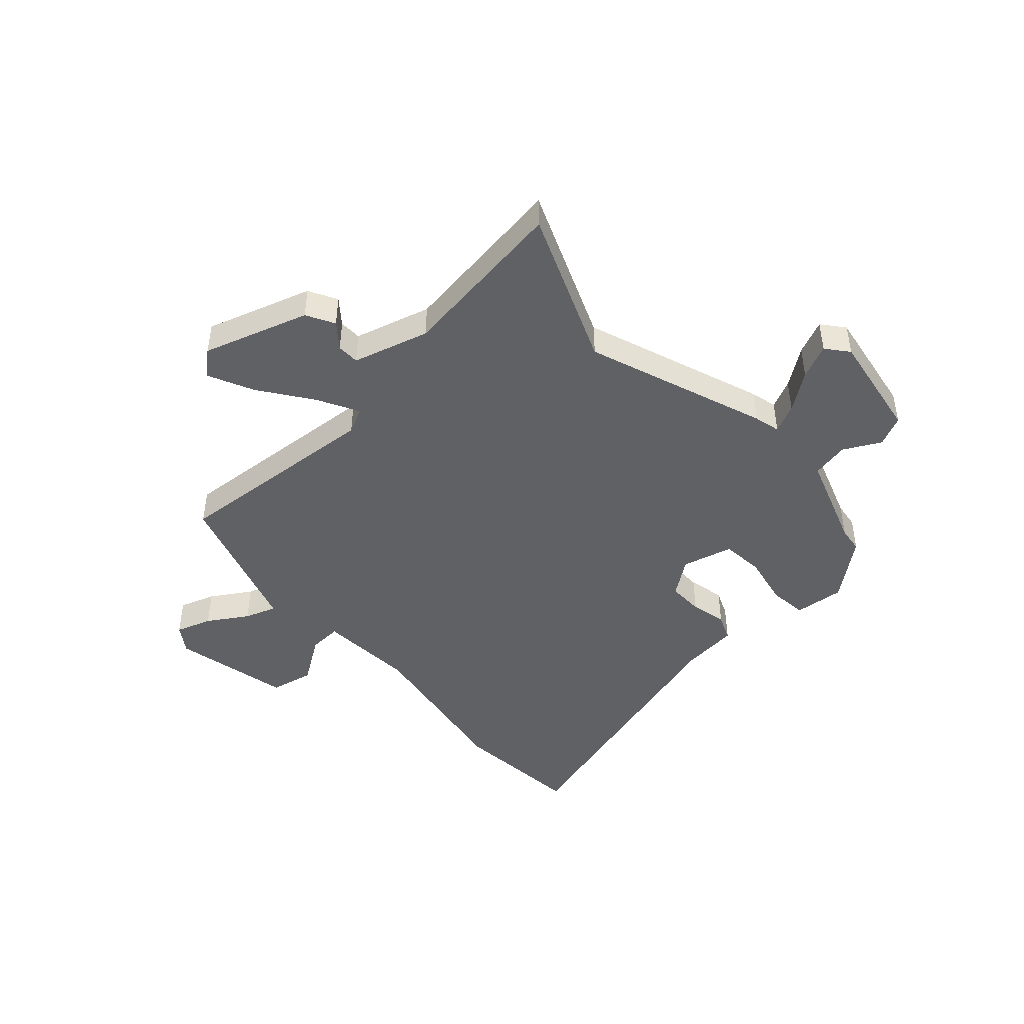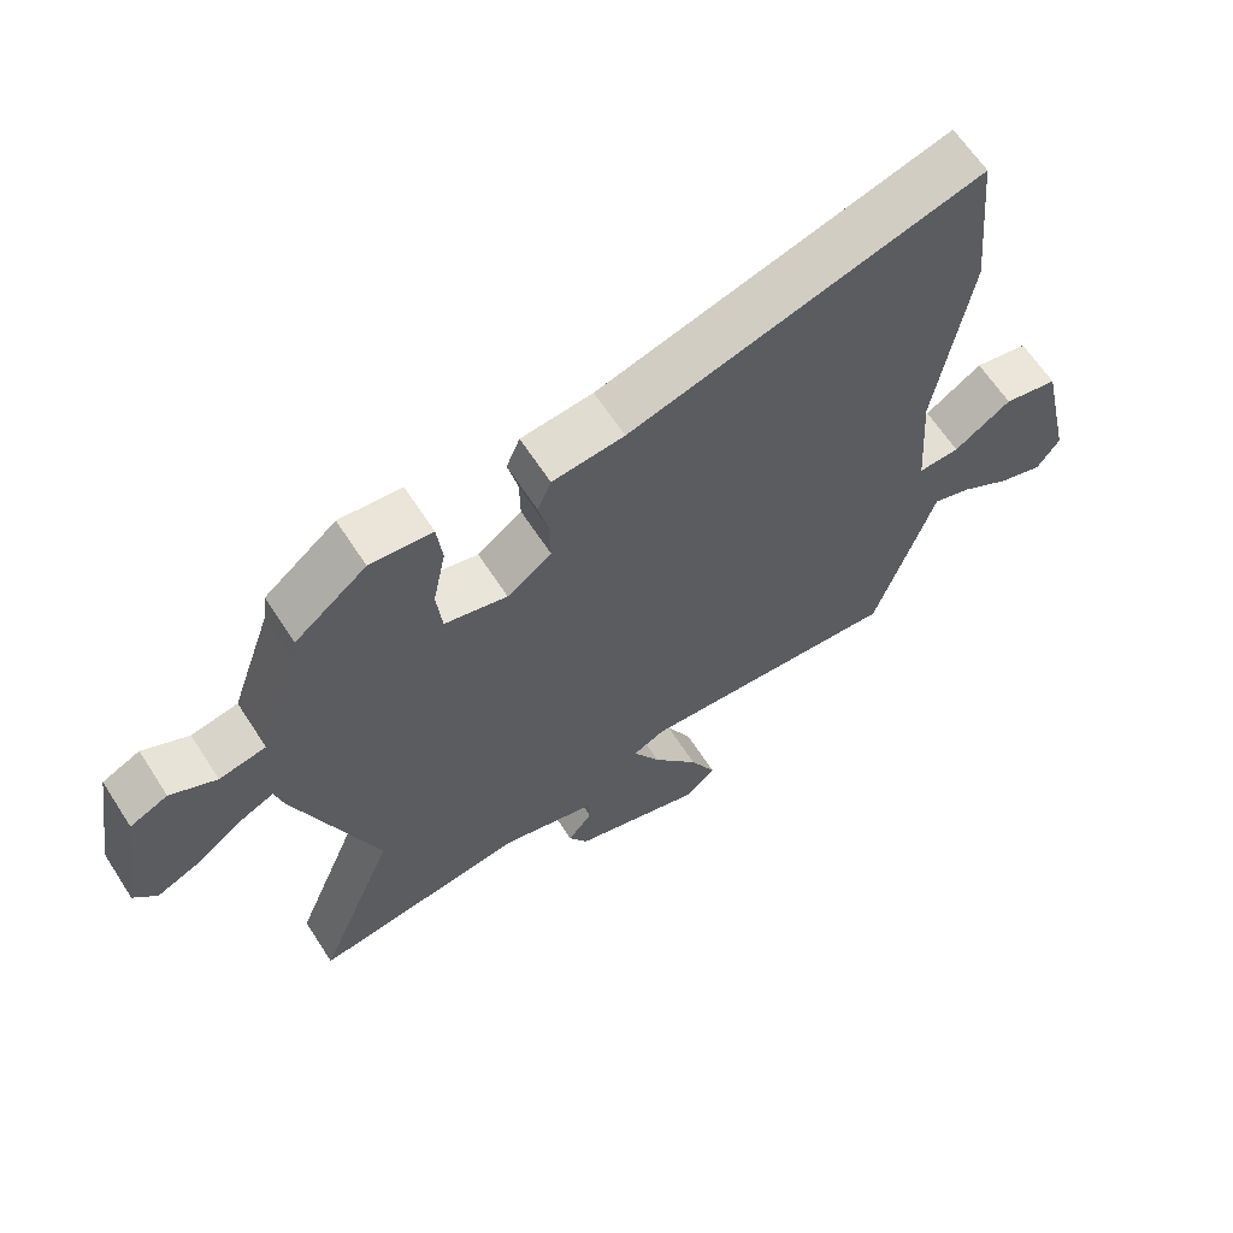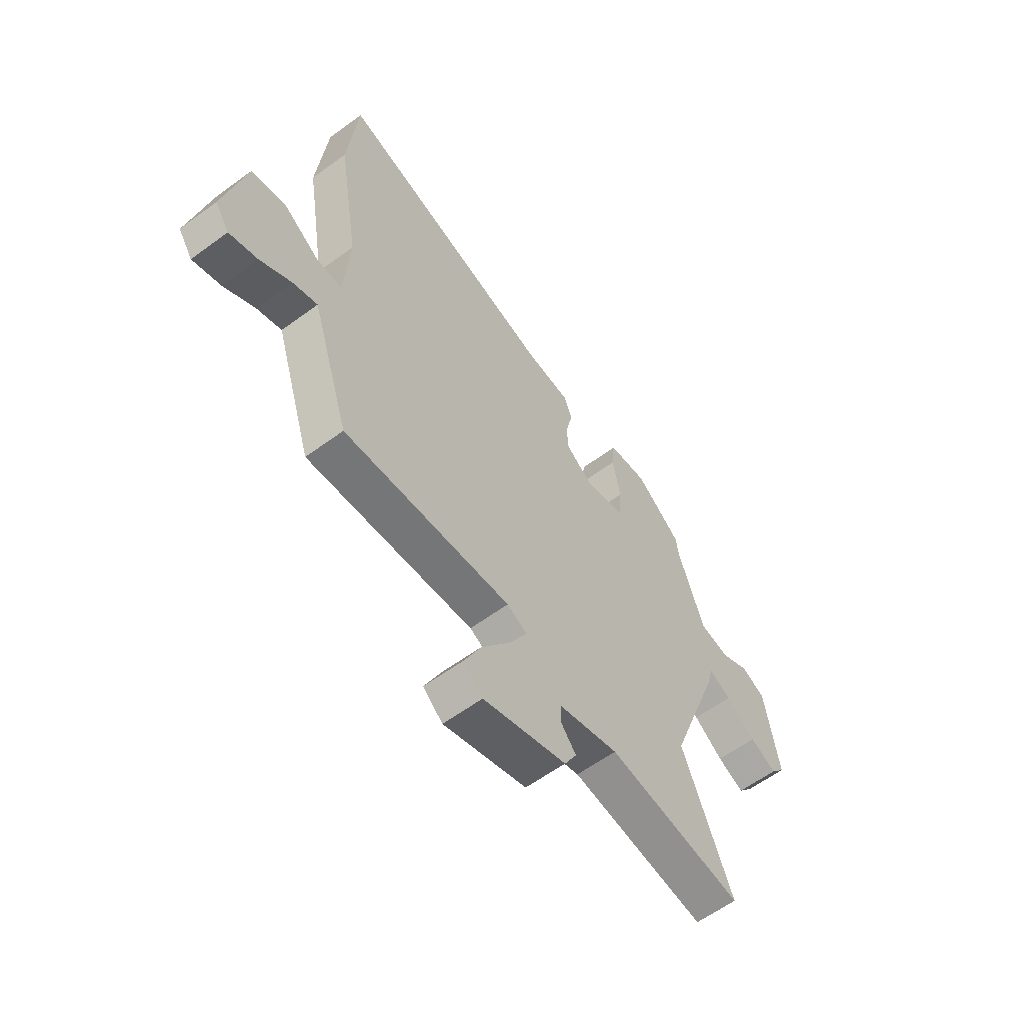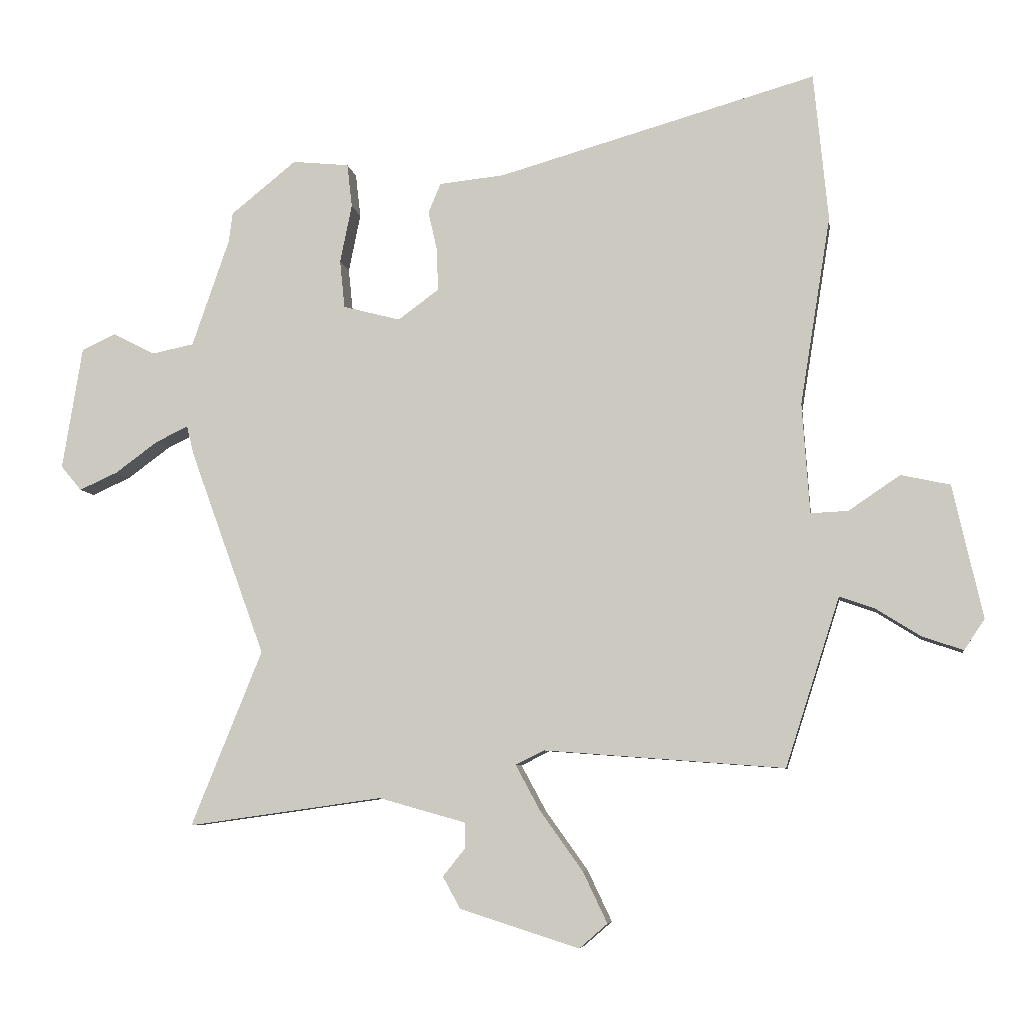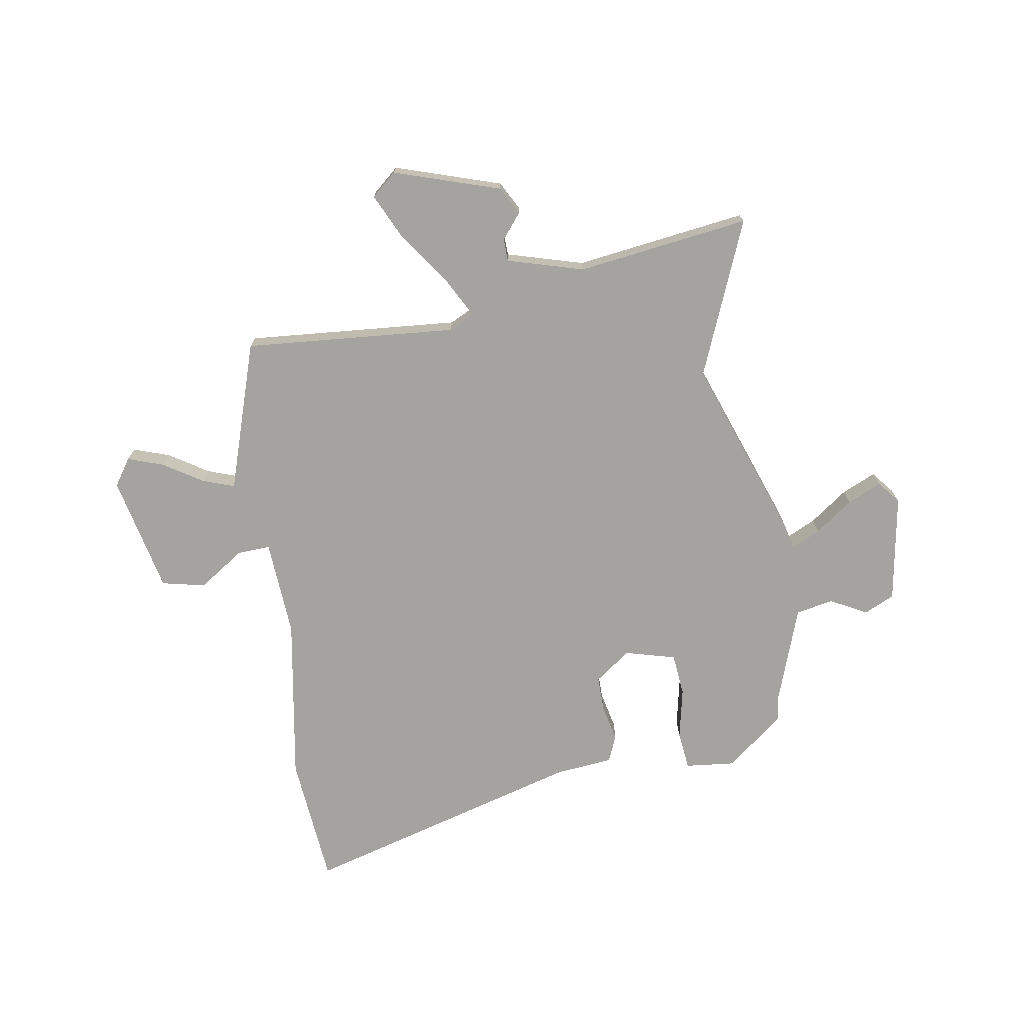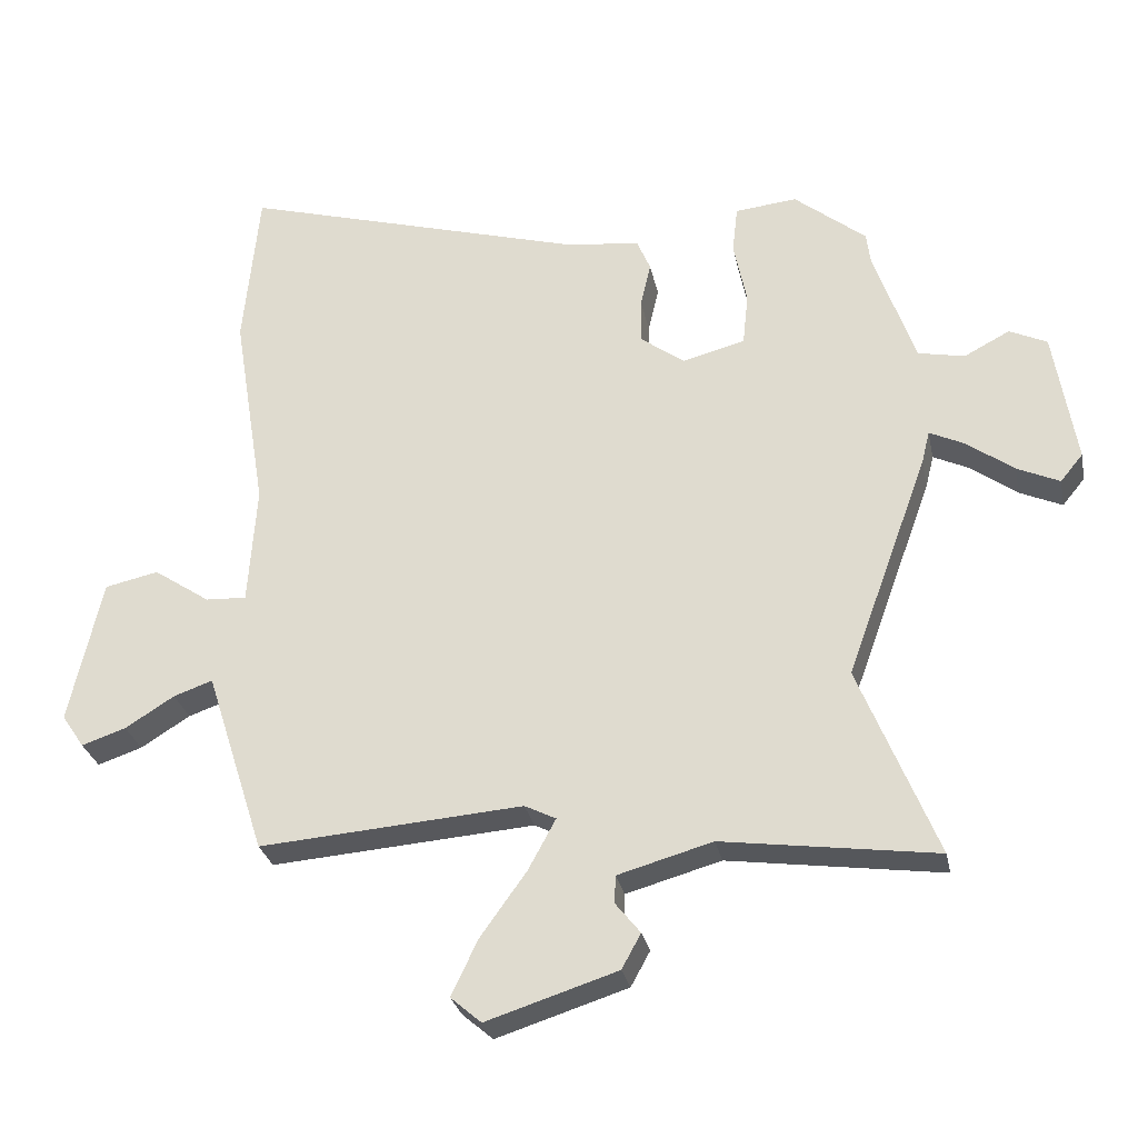
<metadata>
{"format":"obj","ext":"obj","renderer":"f3d","projection":"perspective","resolution":1024,"background":"white","views":[{"elev":-45.5,"azim":-137.9,"up":"+Y"},{"elev":63.8,"azim":-32.9,"up":"+Z"},{"elev":-60.0,"azim":127.0,"up":"+Z"},{"elev":-6.8,"azim":8.2,"up":"+Z"},{"elev":-72.9,"azim":-171.0,"up":"+Y"},{"elev":-28.6,"azim":-168.5,"up":"+Z"}]}
</metadata>
<code>
v -0.537 0.07 -0.592
v -0.423 0.07 -0.31
v -0.543 0.07 0.019
v -0.555 0.07 0.067
v -0.607 0.07 0.042
v -0.675 0.07 -0.008
v -0.737 0.07 -0.036
v -0.77 0.07 0.004
v -0.738 0.07 0.201
v -0.683 0.07 0.227
v -0.616 0.07 0.192
v -0.548 0.07 0.206
v -0.488 0.07 0.38
v -0.482 0.07 0.427
v -0.377 0.07 0.512
v -0.286 0.07 0.503
v -0.278 0.07 0.433
v -0.297 0.07 0.339
v -0.289 0.07 0.262
v -0.197 0.07 0.238
v -0.132 0.07 0.286
v -0.133 0.07 0.351
v -0.148 0.07 0.417
v -0.128 0.07 0.465
v -0.023 0.07 0.476
v 0.488 0.07 0.622
v 0.511 0.07 0.384
v 0.462 0.07 0.081
v 0.474 0.07 -0.096
v 0.534 0.07 -0.093
v 0.617 0.07 -0.037
v 0.696 0.07 -0.054
v 0.744 0.07 -0.268
v 0.711 0.07 -0.317
v 0.646 0.07 -0.295
v 0.574 0.07 -0.25
v 0.517 0.07 -0.23
v 0.5 0.07 -0.283
v 0.43 0.07 -0.501
v 0.044 0.07 -0.472
v -0.002 0.07 -0.495
v 0.038 0.07 -0.569
v 0.106 0.07 -0.664
v 0.145 0.07 -0.746
v 0.1 0.07 -0.785
v -0.092 0.07 -0.724
v -0.12 0.07 -0.673
v -0.084 0.07 -0.628
v -0.085 0.07 -0.587
v -0.224 0.07 -0.548
v -0.537 0 -0.592
v -0.423 0 -0.31
v -0.543 0 0.019
v -0.555 0 0.067
v -0.607 0 0.042
v -0.675 0 -0.008
v -0.737 0 -0.036
v -0.77 0 0.004
v -0.738 0 0.201
v -0.683 0 0.227
v -0.616 0 0.192
v -0.548 0 0.206
v -0.488 0 0.38
v -0.482 0 0.427
v -0.377 0 0.512
v -0.286 0 0.503
v -0.278 0 0.433
v -0.297 0 0.339
v -0.289 0 0.262
v -0.197 0 0.238
v -0.132 0 0.286
v -0.133 0 0.351
v -0.148 0 0.417
v -0.128 0 0.465
v -0.023 0 0.476
v 0.488 0 0.622
v 0.511 0 0.384
v 0.462 0 0.081
v 0.474 0 -0.096
v 0.534 0 -0.093
v 0.617 0 -0.037
v 0.696 0 -0.054
v 0.744 0 -0.268
v 0.711 0 -0.317
v 0.646 0 -0.295
v 0.574 0 -0.25
v 0.517 0 -0.23
v 0.5 0 -0.283
v 0.43 0 -0.501
v 0.044 0 -0.472
v -0.002 0 -0.495
v 0.038 0 -0.569
v 0.106 0 -0.664
v 0.145 0 -0.746
v 0.1 0 -0.785
v -0.092 0 -0.724
v -0.12 0 -0.673
v -0.084 0 -0.628
v -0.085 0 -0.587
v -0.224 0 -0.548
f 46 47 48
f 45 46 48
f 44 45 48
f 43 44 48
f 42 43 48
f 41 42 48 49
f 37 38 39 40
f 37 40 41
f 34 35 36
f 33 34 36
f 32 33 36
f 31 32 36
f 30 31 36
f 29 30 36 37
f 25 26 27 28
f 25 28 29
f 24 25 29
f 23 24 29
f 22 23 29
f 29 37 41
f 22 29 41
f 21 22 41
f 16 17 18
f 15 16 18
f 14 15 18
f 13 14 18
f 12 13 18 19
f 9 10 11
f 8 9 11
f 7 8 11
f 6 7 11
f 5 6 11
f 4 5 11 12
f 12 19 20
f 4 12 20
f 3 4 20
f 2 3 20
f 41 49 50
f 21 41 50
f 20 21 50
f 2 20 50
f 1 2 50
f 98 97 96
f 98 96 95
f 98 95 94
f 98 94 93
f 98 93 92
f 99 98 92 91
f 90 89 88 87
f 91 90 87
f 86 85 84
f 86 84 83
f 86 83 82
f 86 82 81
f 86 81 80
f 87 86 80 79
f 78 77 76 75
f 79 78 75
f 79 75 74
f 79 74 73
f 79 73 72
f 91 87 79
f 91 79 72
f 91 72 71
f 68 67 66
f 68 66 65
f 68 65 64
f 68 64 63
f 69 68 63 62
f 61 60 59
f 61 59 58
f 61 58 57
f 61 57 56
f 61 56 55
f 62 61 55 54
f 70 69 62
f 70 62 54
f 70 54 53
f 70 53 52
f 100 99 91
f 100 91 71
f 100 71 70
f 100 70 52
f 100 52 51
f 1 51 52 2
f 2 52 53 3
f 3 53 54 4
f 4 54 55 5
f 5 55 56 6
f 6 56 57 7
f 7 57 58 8
f 8 58 59 9
f 9 59 60 10
f 10 60 61 11
f 11 61 62 12
f 12 62 63 13
f 13 63 64 14
f 14 64 65 15
f 15 65 66 16
f 16 66 67 17
f 17 67 68 18
f 18 68 69 19
f 19 69 70 20
f 20 70 71 21
f 21 71 72 22
f 22 72 73 23
f 23 73 74 24
f 24 74 75 25
f 25 75 76 26
f 26 76 77 27
f 27 77 78 28
f 28 78 79 29
f 29 79 80 30
f 30 80 81 31
f 31 81 82 32
f 32 82 83 33
f 33 83 84 34
f 34 84 85 35
f 35 85 86 36
f 36 86 87 37
f 37 87 88 38
f 38 88 89 39
f 39 89 90 40
f 40 90 91 41
f 41 91 92 42
f 42 92 93 43
f 43 93 94 44
f 44 94 95 45
f 45 95 96 46
f 46 96 97 47
f 47 97 98 48
f 48 98 99 49
f 49 99 100 50
f 50 100 51 1

</code>
